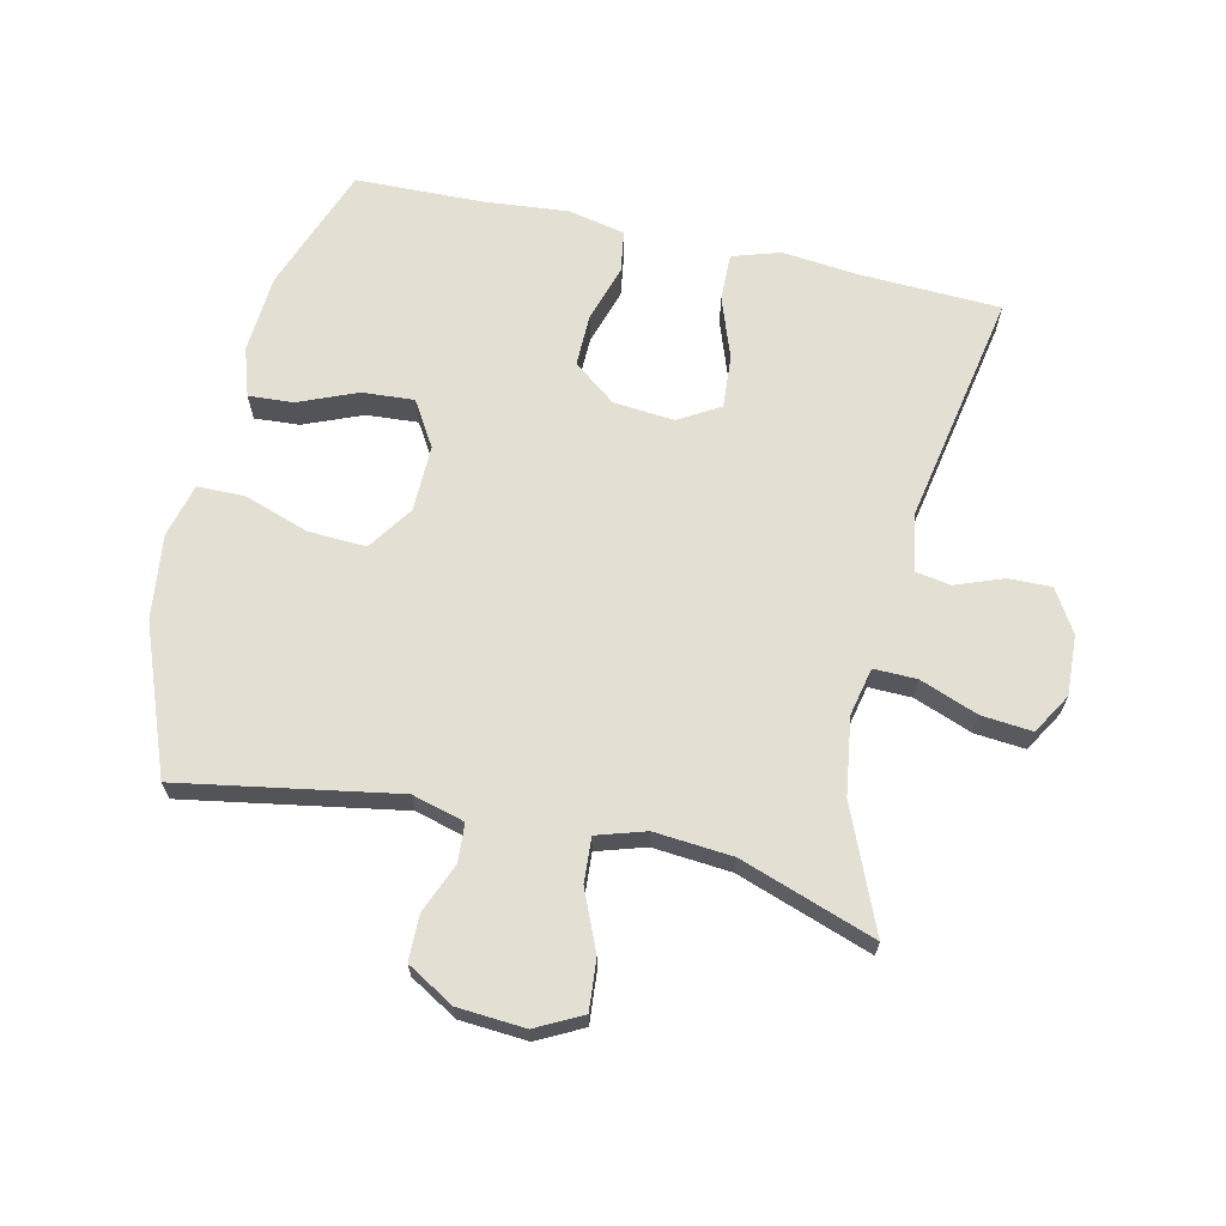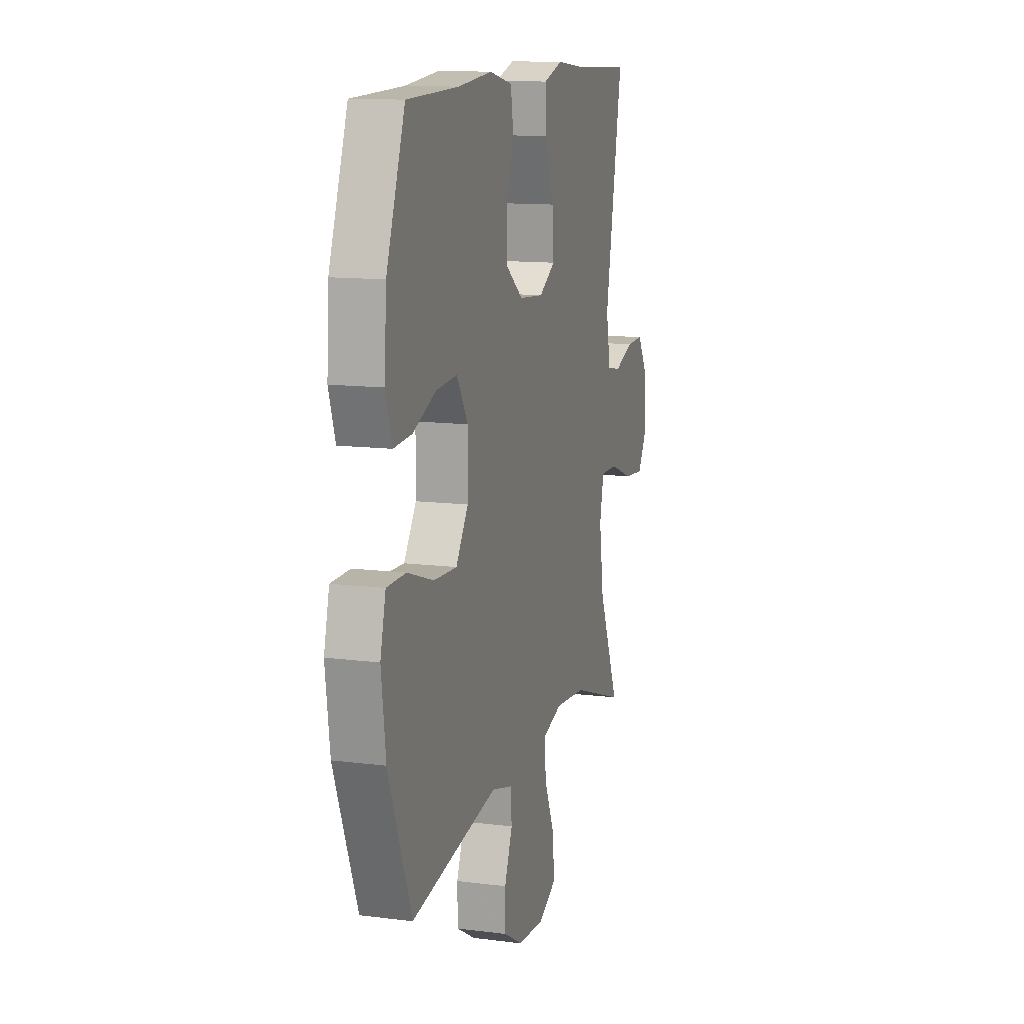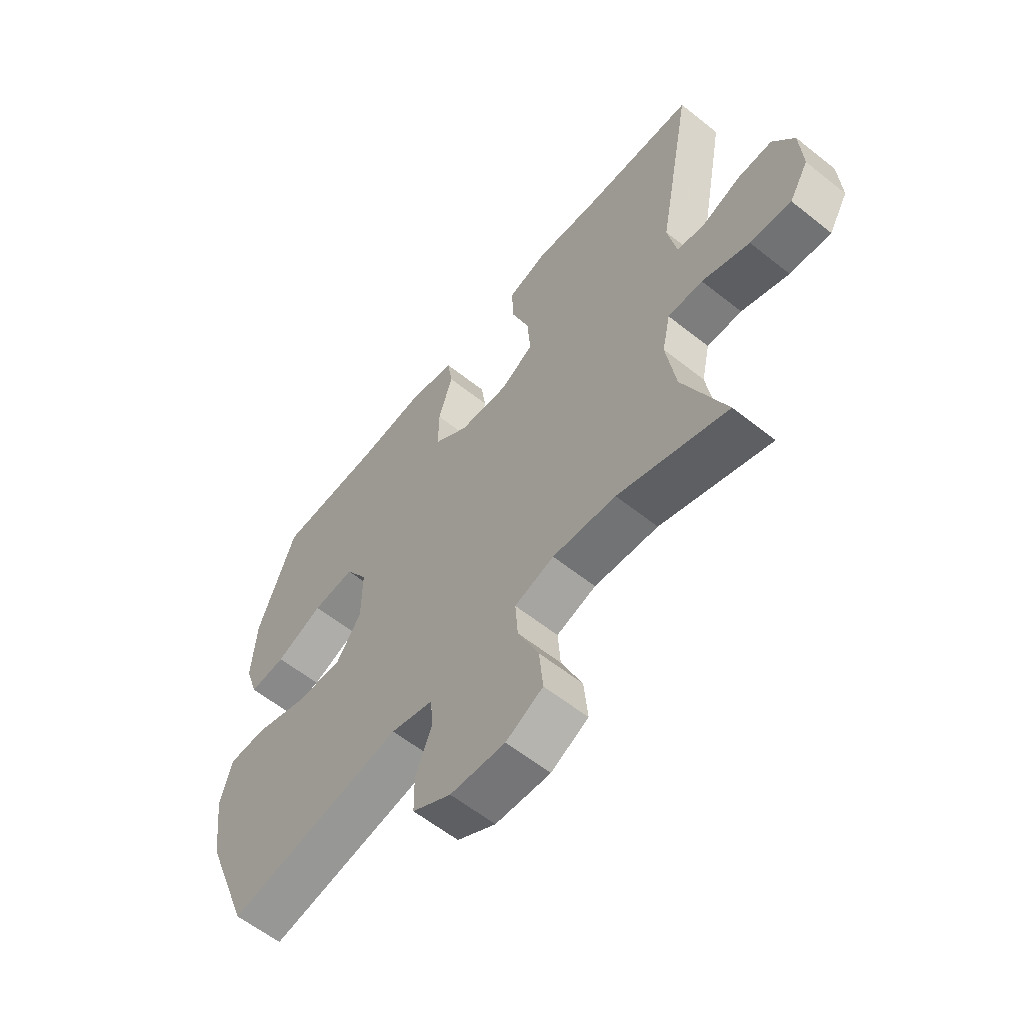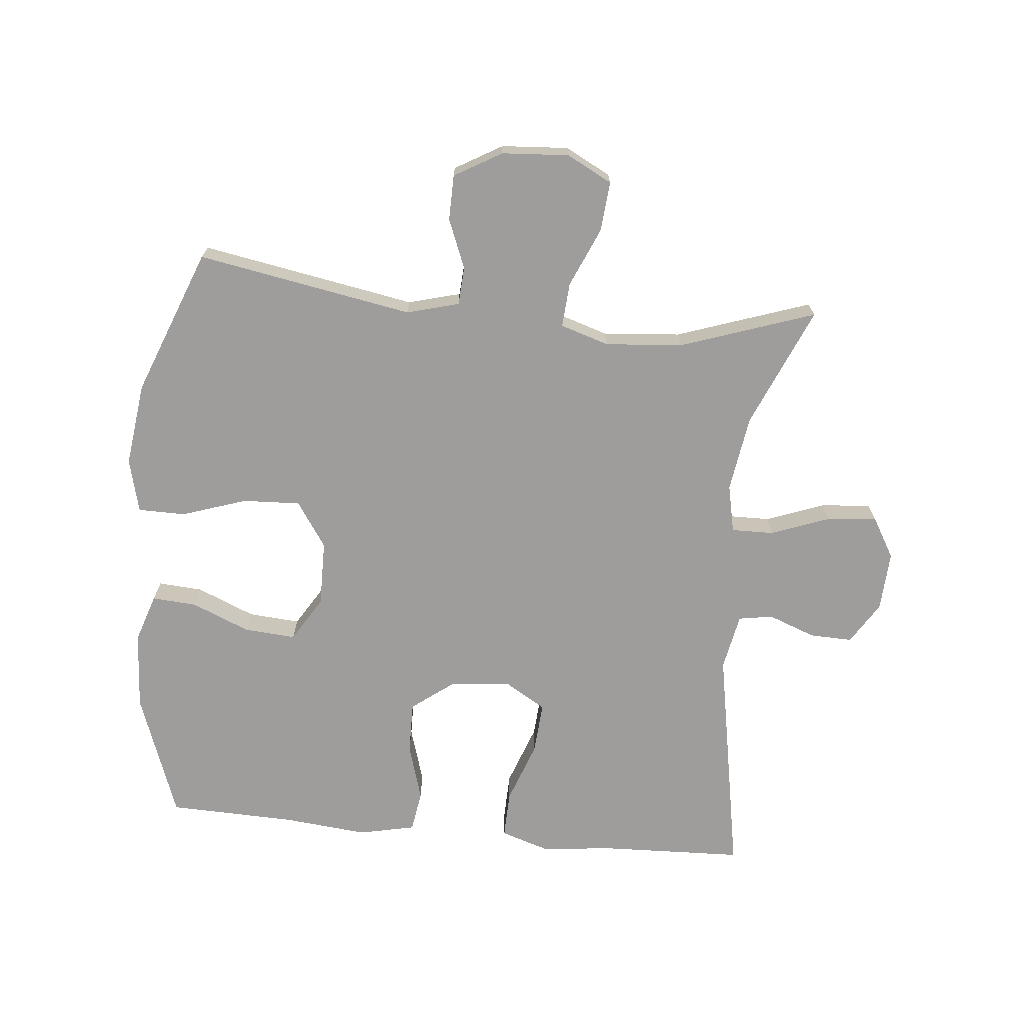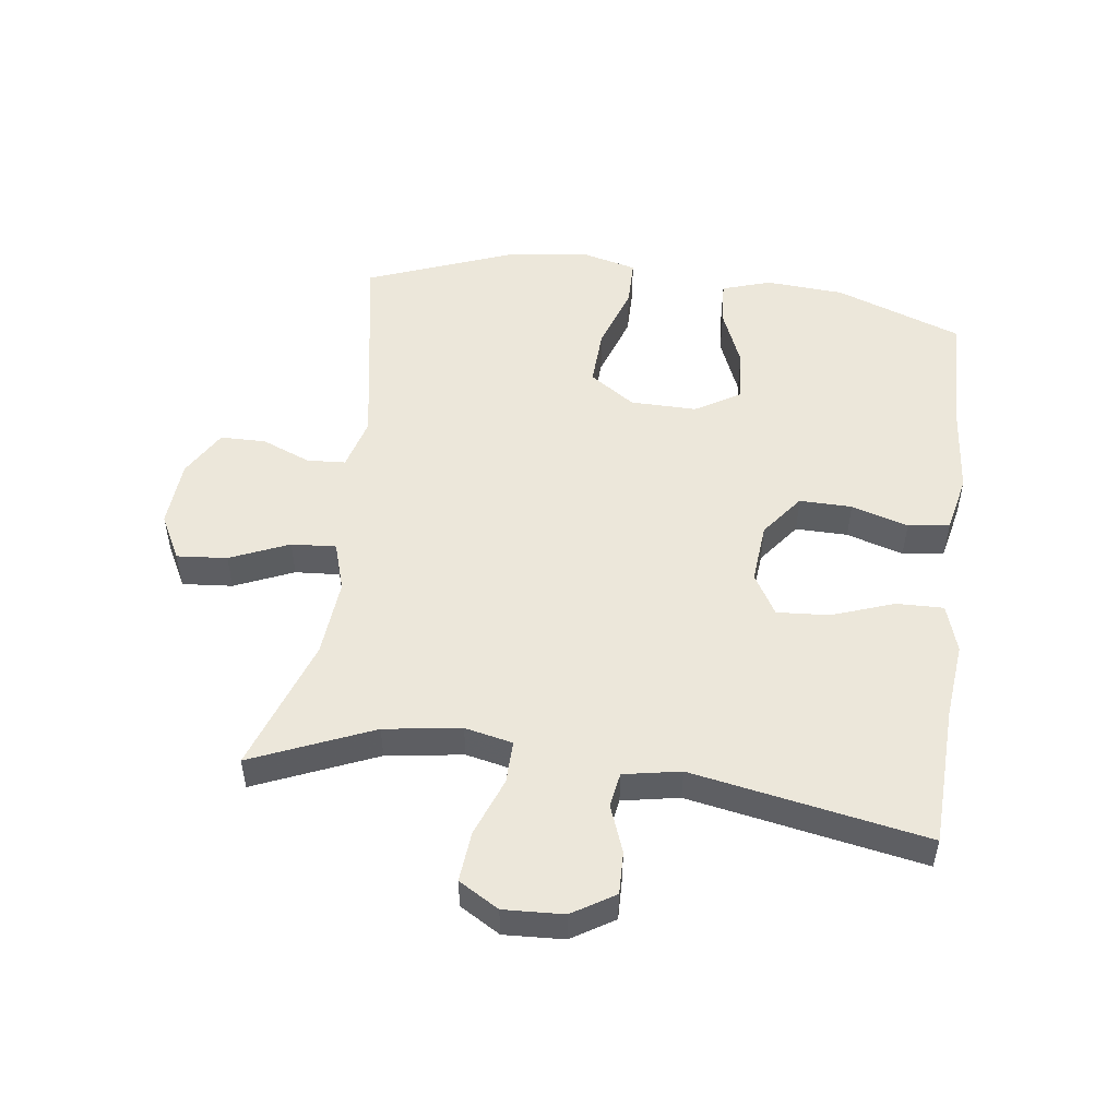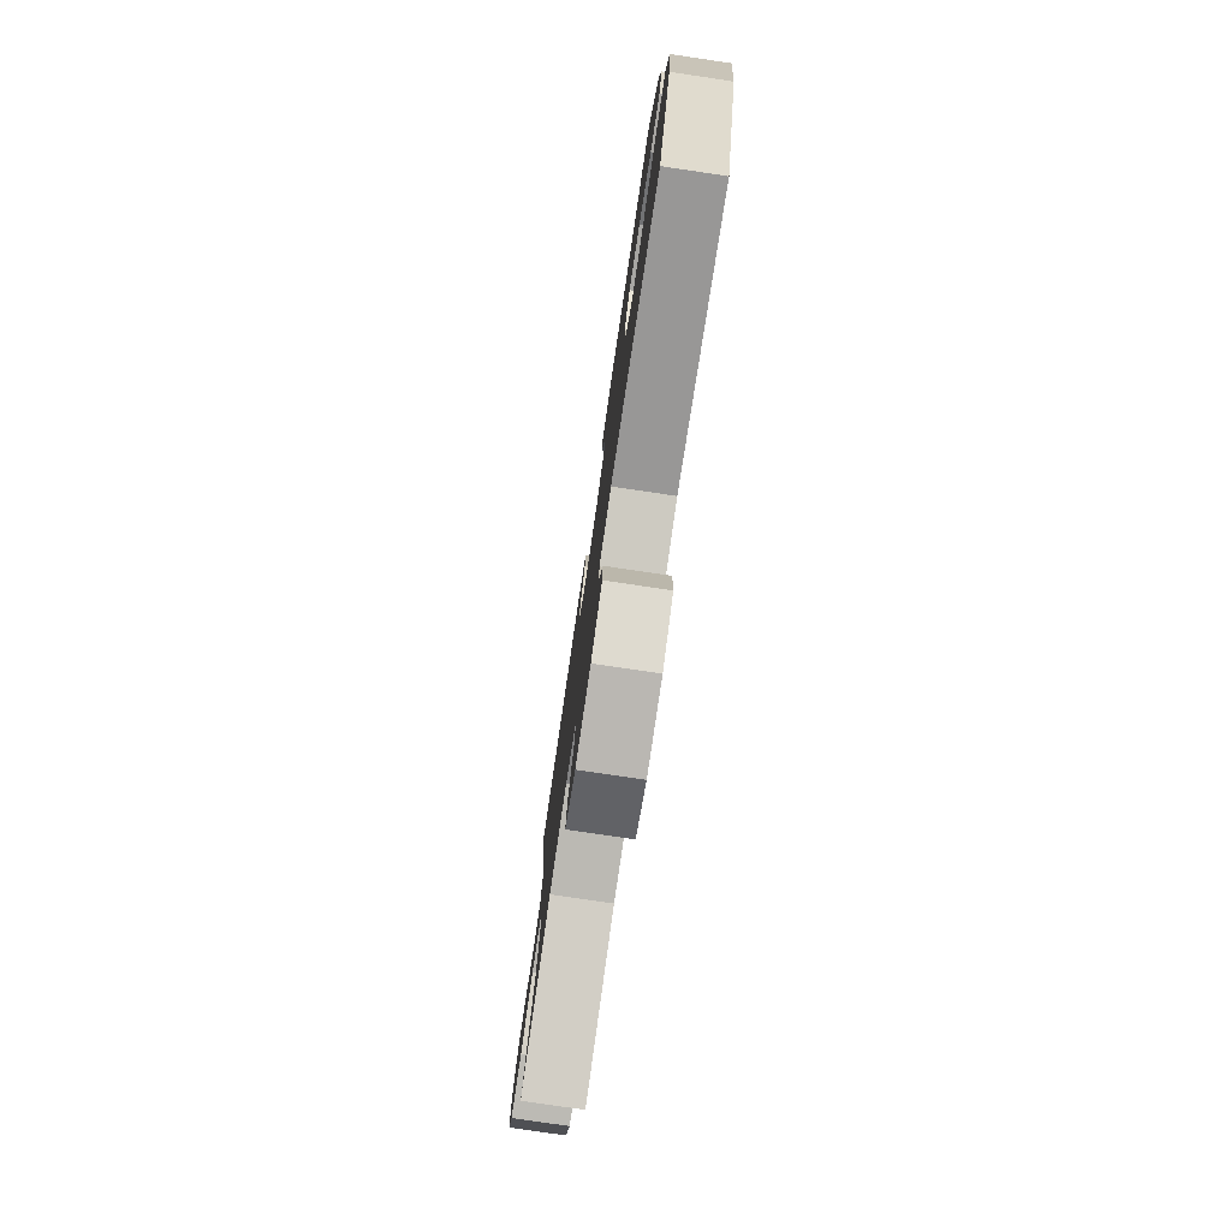
<metadata>
{"format":"obj","ext":"obj","renderer":"f3d","projection":"perspective","resolution":1024,"background":"white","views":[{"elev":66.5,"azim":-167.0,"up":"+Y"},{"elev":12.4,"azim":106.7,"up":"+Z"},{"elev":-59.8,"azim":-129.2,"up":"+Z"},{"elev":-70.5,"azim":174.5,"up":"+Y"},{"elev":51.3,"azim":-82.3,"up":"+Y"},{"elev":-78.4,"azim":81.6,"up":"+Z"}]}
</metadata>
<code>
v -0.5 0.07 0.5
v -0.28 0.07 0.508
v -0.161 0.07 0.52
v -0.086 0.07 0.496
v -0.088 0.07 0.422
v -0.123 0.07 0.325
v -0.129 0.07 0.243
v -0.065 0.07 0.205
v 0.03 0.07 0.213
v 0.097 0.07 0.264
v 0.096 0.07 0.346
v 0.069 0.07 0.435
v 0.079 0.07 0.5
v 0.168 0.07 0.519
v 0.3 0.07 0.506
v 0.5 0.07 0.5
v 0.572 0.07 0.302
v 0.58 0.07 0.179
v 0.555 0.07 0.103
v 0.485 0.07 0.108
v 0.394 0.07 0.146
v 0.313 0.07 0.152
v 0.27 0.07 0.082
v 0.271 0.07 -0.022
v 0.319 0.07 -0.093
v 0.409 0.07 -0.089
v 0.511 0.07 -0.055
v 0.585 0.07 -0.056
v 0.606 0.07 -0.14
v 0.589 0.07 -0.271
v 0.5 0.07 -0.5
v 0.162 0.07 -0.44
v 0.08 0.07 -0.462
v 0.076 0.07 -0.522
v 0.107 0.07 -0.599
v 0.106 0.07 -0.67
v 0.032 0.07 -0.713
v -0.073 0.07 -0.72
v -0.144 0.07 -0.683
v -0.137 0.07 -0.604
v -0.097 0.07 -0.512
v -0.092 0.07 -0.442
v -0.168 0.07 -0.418
v -0.29 0.07 -0.428
v -0.5 0.07 -0.5
v -0.419 0.07 -0.311
v -0.401 0.07 -0.191
v -0.417 0.07 -0.116
v -0.484 0.07 -0.117
v -0.575 0.07 -0.151
v -0.654 0.07 -0.158
v -0.691 0.07 -0.095
v -0.686 0.07 -0.001
v -0.645 0.07 0.065
v -0.578 0.07 0.063
v -0.504 0.07 0.035
v -0.45 0.07 0.044
v -0.433 0.07 0.133
v -0.5 0 0.5
v -0.28 0 0.508
v -0.161 0 0.52
v -0.086 0 0.496
v -0.088 0 0.422
v -0.123 0 0.325
v -0.129 0 0.243
v -0.065 0 0.205
v 0.03 0 0.213
v 0.097 0 0.264
v 0.096 0 0.346
v 0.069 0 0.435
v 0.079 0 0.5
v 0.168 0 0.519
v 0.3 0 0.506
v 0.5 0 0.5
v 0.572 0 0.302
v 0.58 0 0.179
v 0.555 0 0.103
v 0.485 0 0.108
v 0.394 0 0.146
v 0.313 0 0.152
v 0.27 0 0.082
v 0.271 0 -0.022
v 0.319 0 -0.093
v 0.409 0 -0.089
v 0.511 0 -0.055
v 0.585 0 -0.056
v 0.606 0 -0.14
v 0.589 0 -0.271
v 0.5 0 -0.5
v 0.162 0 -0.44
v 0.08 0 -0.462
v 0.076 0 -0.522
v 0.107 0 -0.599
v 0.106 0 -0.67
v 0.032 0 -0.713
v -0.073 0 -0.72
v -0.144 0 -0.683
v -0.137 0 -0.604
v -0.097 0 -0.512
v -0.092 0 -0.442
v -0.168 0 -0.418
v -0.29 0 -0.428
v -0.5 0 -0.5
v -0.419 0 -0.311
v -0.401 0 -0.191
v -0.417 0 -0.116
v -0.484 0 -0.117
v -0.575 0 -0.151
v -0.654 0 -0.158
v -0.691 0 -0.095
v -0.686 0 -0.001
v -0.645 0 0.065
v -0.578 0 0.063
v -0.504 0 0.035
v -0.45 0 0.044
v -0.433 0 0.133
f 54 55 56
f 53 54 56
f 52 53 56
f 51 52 56
f 50 51 56
f 49 50 56
f 48 49 56 57
f 47 48 57 58
f 44 45 46
f 43 44 46 47
f 42 43 47 58
f 39 40 41
f 38 39 41
f 37 38 41
f 36 37 41
f 35 36 41
f 34 35 41
f 33 34 41 42
f 58 1 2
f 42 58 2
f 33 42 2
f 32 33 2
f 30 31 32
f 29 30 32
f 28 29 32
f 27 28 32
f 26 27 32
f 19 20 21
f 18 19 21
f 17 18 21
f 16 17 21
f 15 16 21
f 15 21 22
f 14 15 22
f 13 14 22
f 12 13 22
f 11 12 22
f 10 11 22 23
f 4 5 6
f 3 4 6
f 2 3 6
f 2 6 7
f 32 2 7
f 25 26 32
f 32 7 8
f 25 32 8
f 24 25 8
f 9 10 23 24
f 8 9 24
f 114 113 112
f 114 112 111
f 114 111 110
f 114 110 109
f 114 109 108
f 114 108 107
f 115 114 107 106
f 116 115 106 105
f 104 103 102
f 105 104 102 101
f 116 105 101 100
f 99 98 97
f 99 97 96
f 99 96 95
f 99 95 94
f 99 94 93
f 99 93 92
f 100 99 92 91
f 60 59 116
f 60 116 100
f 60 100 91
f 60 91 90
f 90 89 88
f 90 88 87
f 90 87 86
f 90 86 85
f 90 85 84
f 79 78 77
f 79 77 76
f 79 76 75
f 79 75 74
f 79 74 73
f 80 79 73
f 80 73 72
f 80 72 71
f 80 71 70
f 80 70 69
f 81 80 69 68
f 64 63 62
f 64 62 61
f 64 61 60
f 65 64 60
f 65 60 90
f 90 84 83
f 66 65 90
f 66 90 83
f 66 83 82
f 82 81 68 67
f 82 67 66
f 1 59 60 2
f 2 60 61 3
f 3 61 62 4
f 4 62 63 5
f 5 63 64 6
f 6 64 65 7
f 7 65 66 8
f 8 66 67 9
f 9 67 68 10
f 10 68 69 11
f 11 69 70 12
f 12 70 71 13
f 13 71 72 14
f 14 72 73 15
f 15 73 74 16
f 16 74 75 17
f 17 75 76 18
f 18 76 77 19
f 19 77 78 20
f 20 78 79 21
f 21 79 80 22
f 22 80 81 23
f 23 81 82 24
f 24 82 83 25
f 25 83 84 26
f 26 84 85 27
f 27 85 86 28
f 28 86 87 29
f 29 87 88 30
f 30 88 89 31
f 31 89 90 32
f 32 90 91 33
f 33 91 92 34
f 34 92 93 35
f 35 93 94 36
f 36 94 95 37
f 37 95 96 38
f 38 96 97 39
f 39 97 98 40
f 40 98 99 41
f 41 99 100 42
f 42 100 101 43
f 43 101 102 44
f 44 102 103 45
f 45 103 104 46
f 46 104 105 47
f 47 105 106 48
f 48 106 107 49
f 49 107 108 50
f 50 108 109 51
f 51 109 110 52
f 52 110 111 53
f 53 111 112 54
f 54 112 113 55
f 55 113 114 56
f 56 114 115 57
f 57 115 116 58
f 58 116 59 1

</code>
